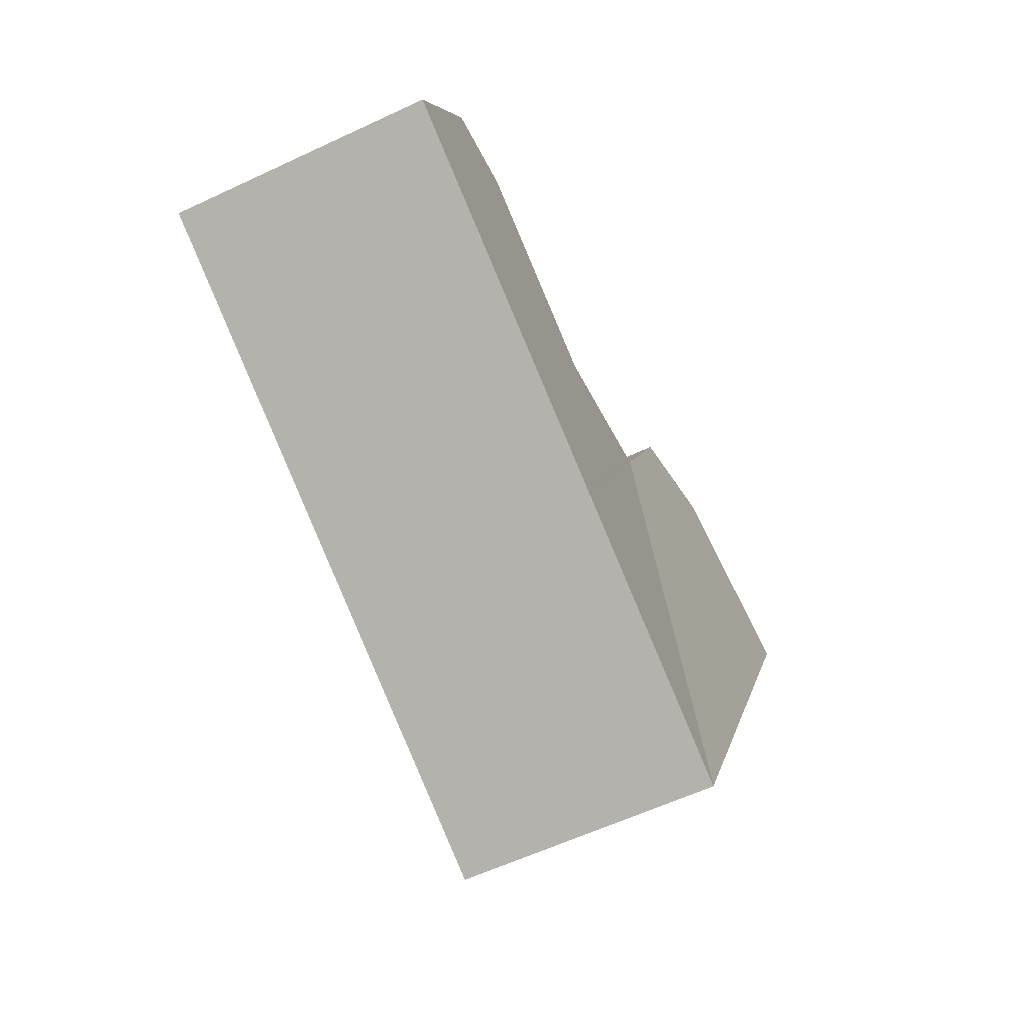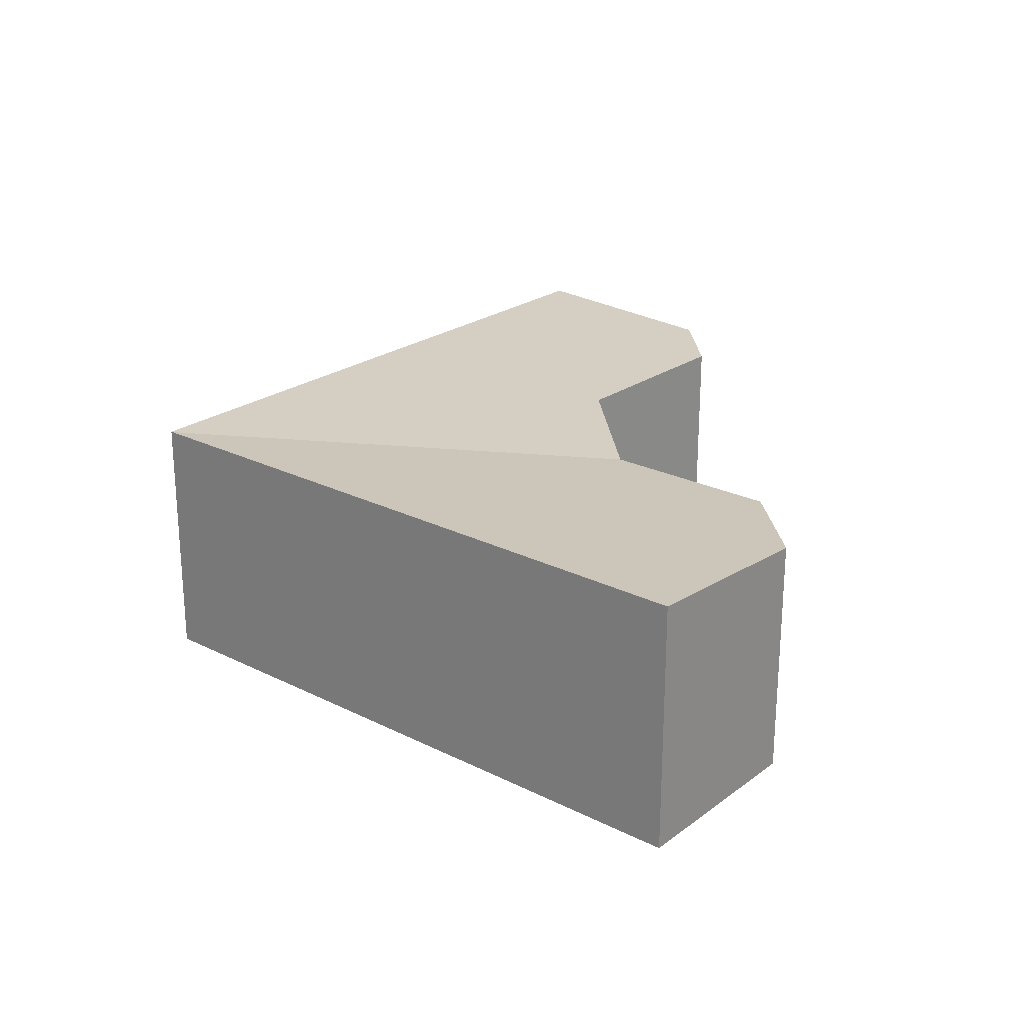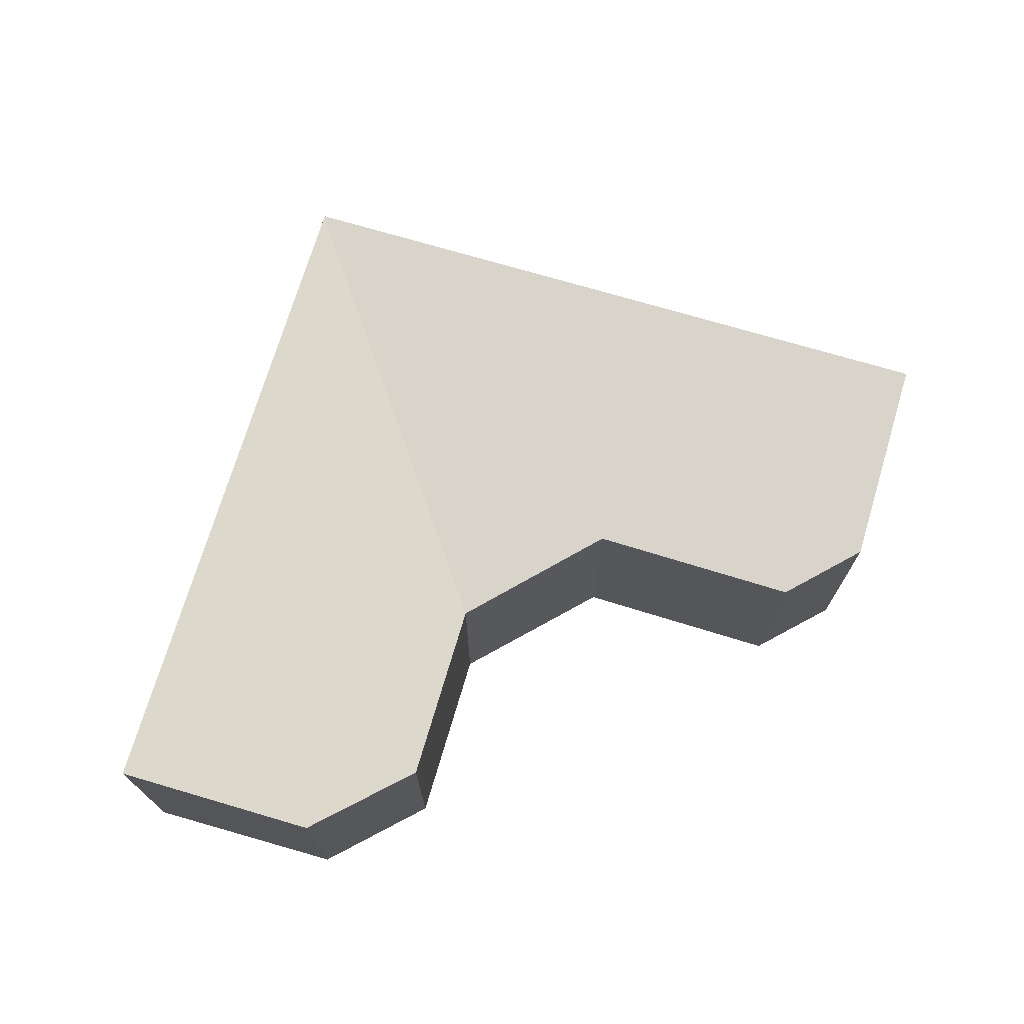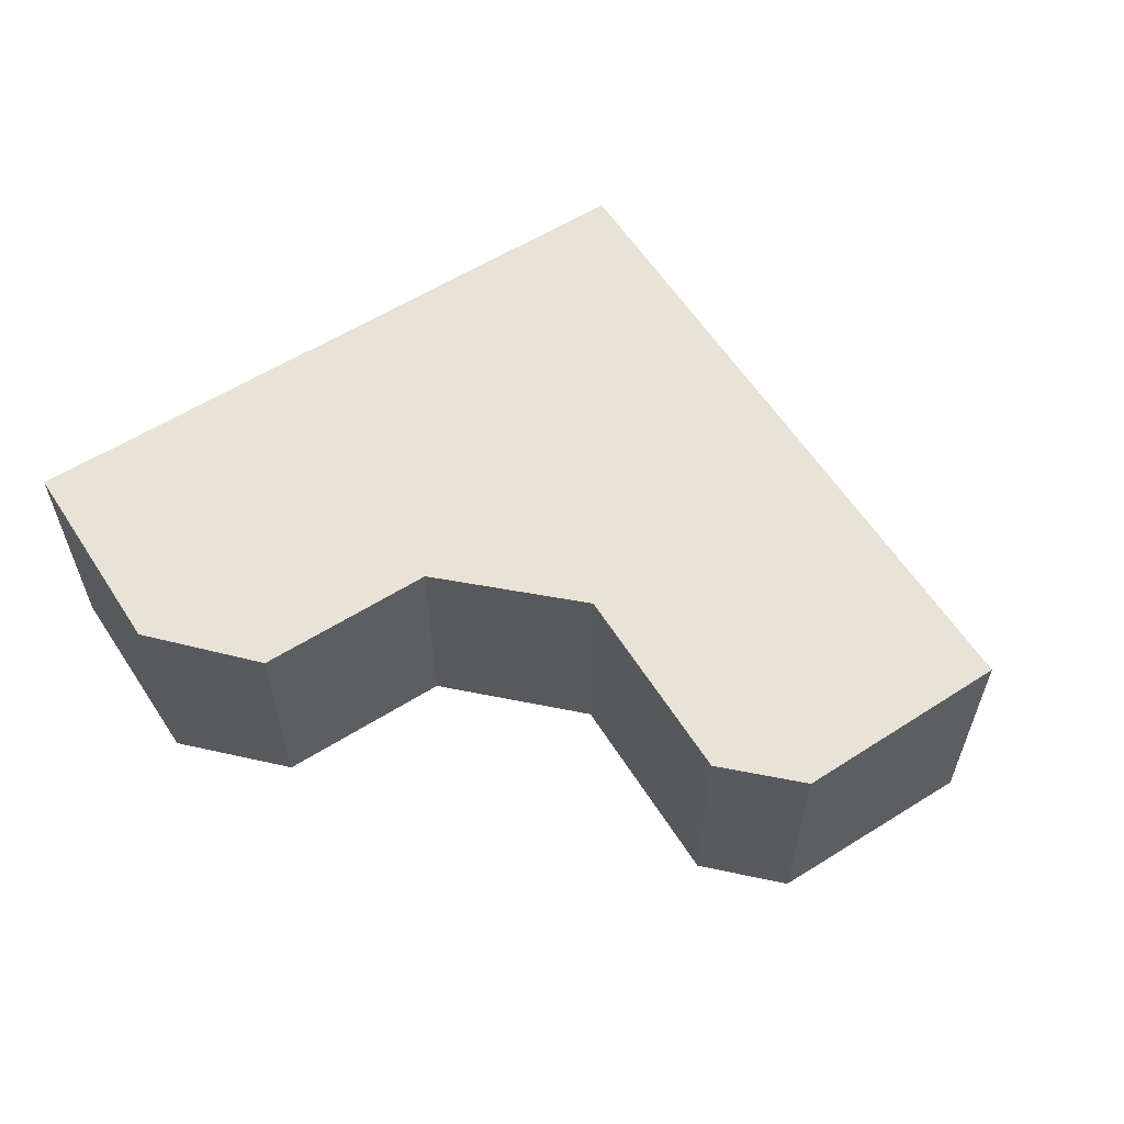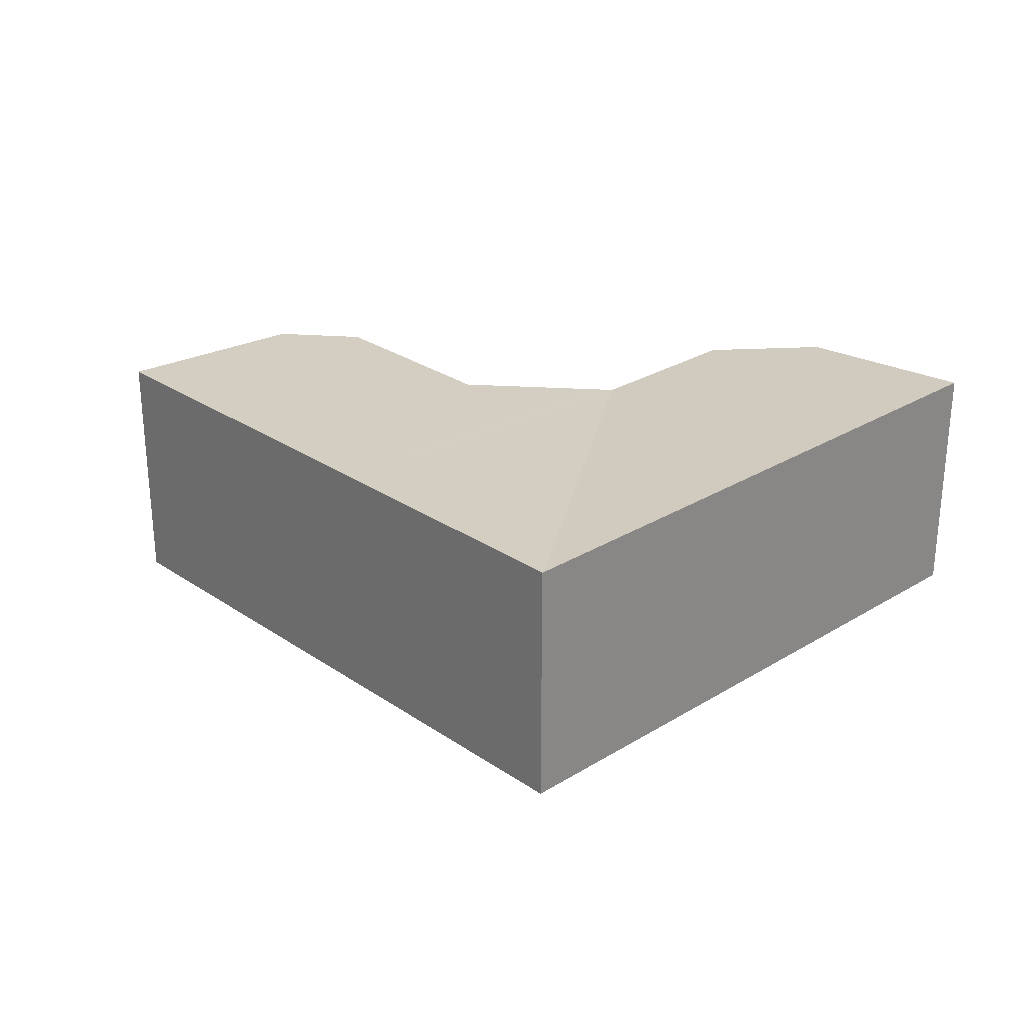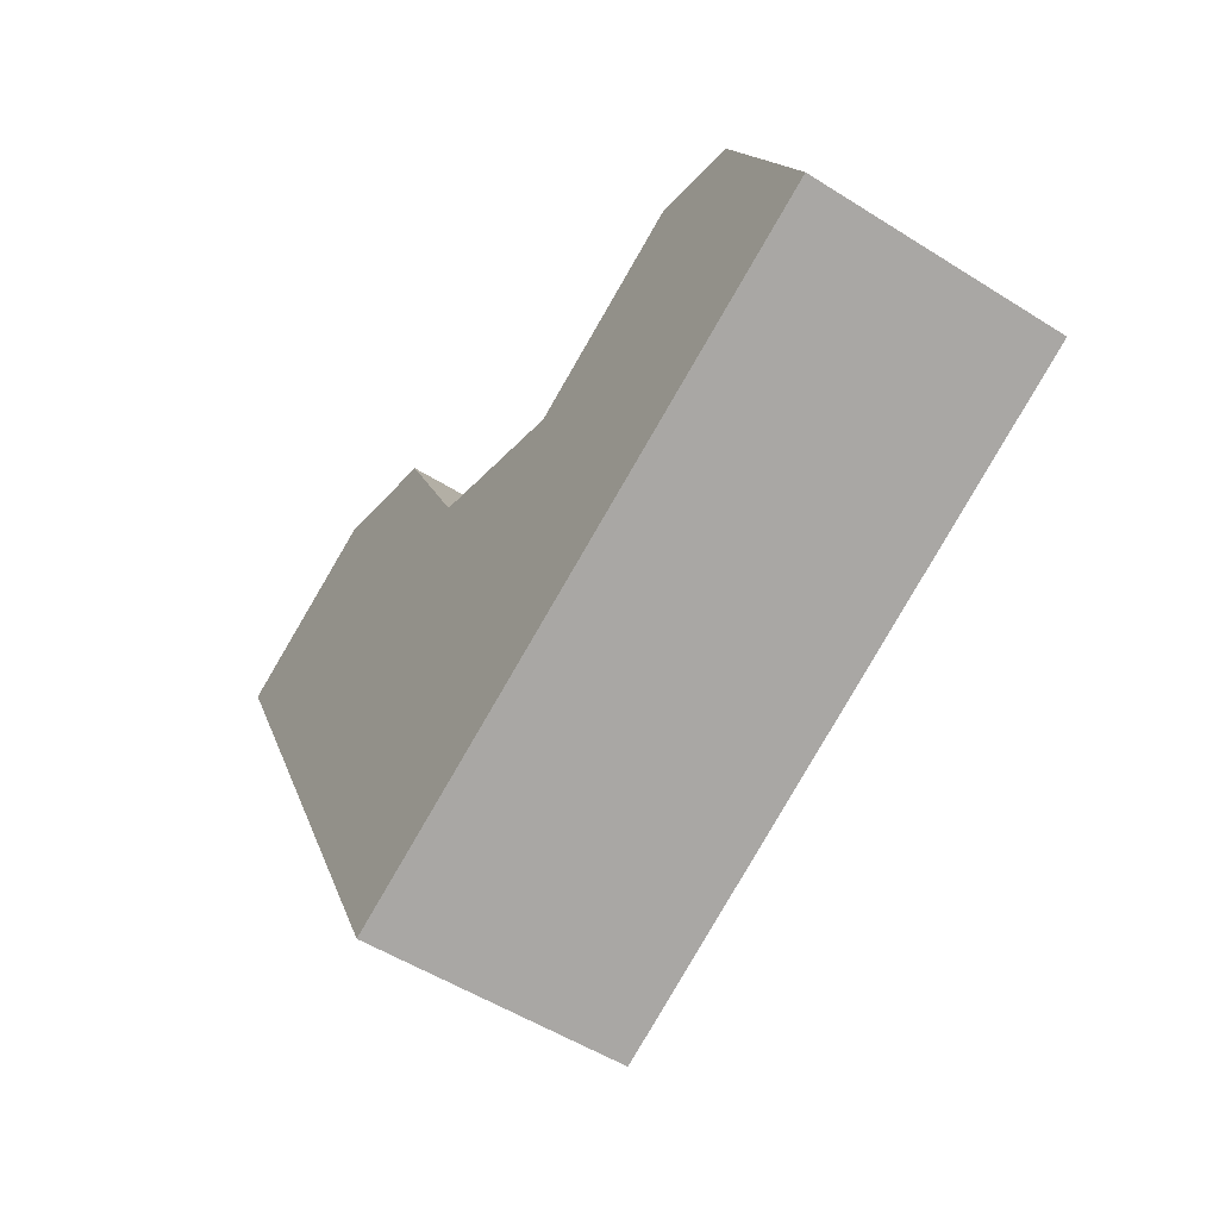
<metadata>
{"format":"obj","ext":"obj","renderer":"f3d","projection":"perspective","resolution":1024,"background":"white","views":[{"elev":-59.7,"azim":115.7,"up":"+Z"},{"elev":23.6,"azim":-75.6,"up":"+Y"},{"elev":72.2,"azim":-9.0,"up":"+Y"},{"elev":59.3,"azim":31.8,"up":"+Y"},{"elev":26.9,"azim":-159.1,"up":"+Y"},{"elev":-53.4,"azim":56.0,"up":"+Z"}]}
</metadata>
<code>
v  5.632 4.965 -11.73
v  10.83 4.967 -9.285
v  5.648 4.967 -11.76
v  7.39 4.591 -2.33
v  7.512 4.596 -2.375
v  10.5 4.706 -3.47
v  17.62 4.967 -6.04
v  15.84 4.767 -2.31
v  14.11 4.704 -1.7
v  3.53 4.708 1.64
v  2.239 4.965 -4.662
v  0 4.965 3.04e-16
v  5.88 4.591 0.84
v  7.34 4.591 -2.225
v  5.88 -5.144e-17 0.84
v  7.39 1.427e-16 -2.33
v  7.34 1.362e-16 -2.225
v  17.62 3.698e-16 -6.04
v  15.84 1.414e-16 -2.31
v  10.5 2.125e-16 -3.47
v  7.512 1.454e-16 -2.375
v  14.11 1.041e-16 -1.7
v  3.53 -1.004e-16 1.64
v  0 0 0
v  10.83 5.685e-16 -9.285
v  5.648 7.202e-16 -11.76
v  5.632 7.181e-16 -11.73
v  2.239 2.855e-16 -4.662
g defaultobject
f 1 2 3
f 2 1 4
f 2 4 5
f 2 5 6
f 2 6 7
f 6 8 7
f 8 6 9
f 10 11 12
f 11 10 1
f 1 10 13
f 1 13 4
f 4 13 14
f 15 14 13
f 14 15 4
f 4 15 16
f 16 15 17
f 8 18 7
f 18 8 19
f 5 20 6
f 20 5 4
f 20 4 16
f 20 16 21
f 9 19 8
f 19 9 22
f 23 13 10
f 13 23 15
f 20 9 6
f 9 20 22
f 24 10 12
f 10 24 23
f 18 2 7
f 2 18 25
f 2 25 3
f 3 25 26
f 26 1 3
f 1 26 11
f 11 26 27
f 11 27 28
f 11 28 12
f 12 28 24
f 19 25 18
f 25 19 26
f 26 19 22
f 26 22 20
f 26 20 27
f 27 20 28
f 28 20 21
f 28 21 16
f 28 16 17
f 28 17 15
f 28 15 24
f 24 15 23

</code>
